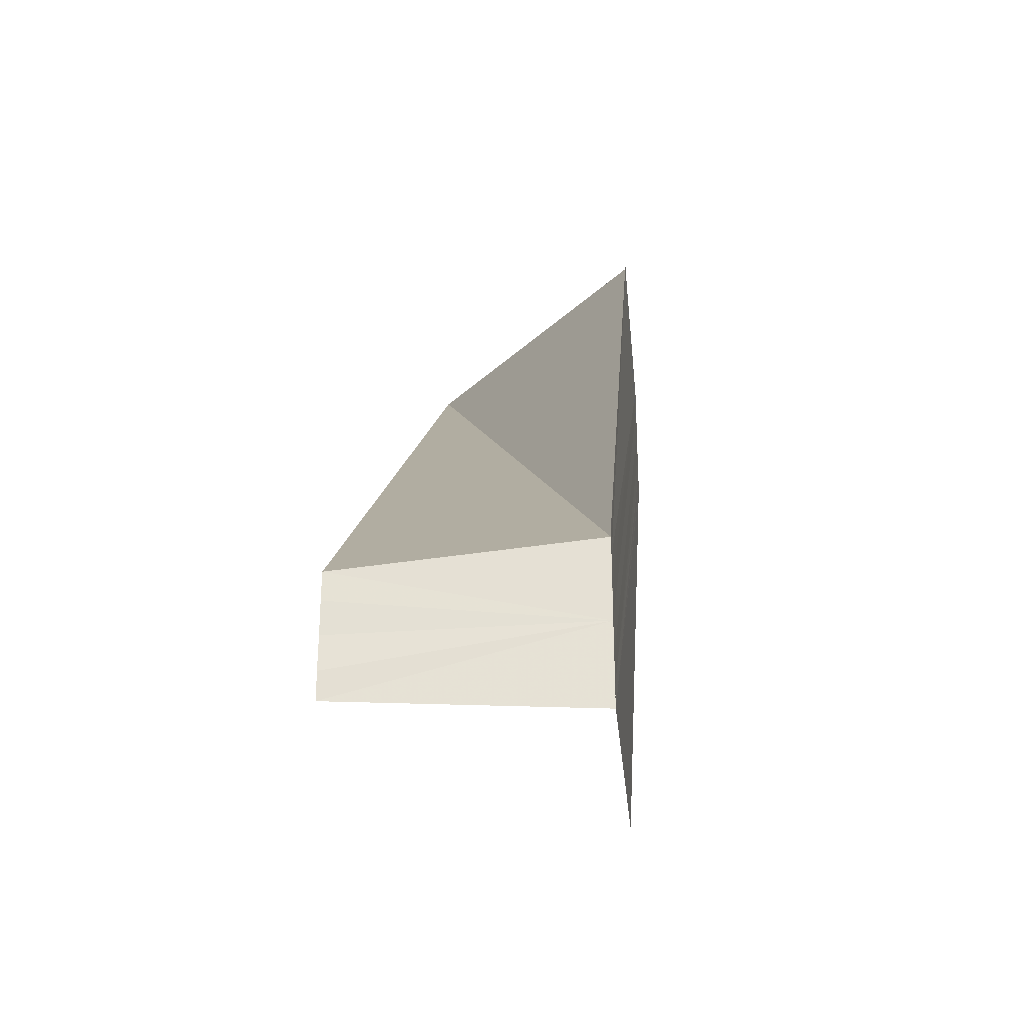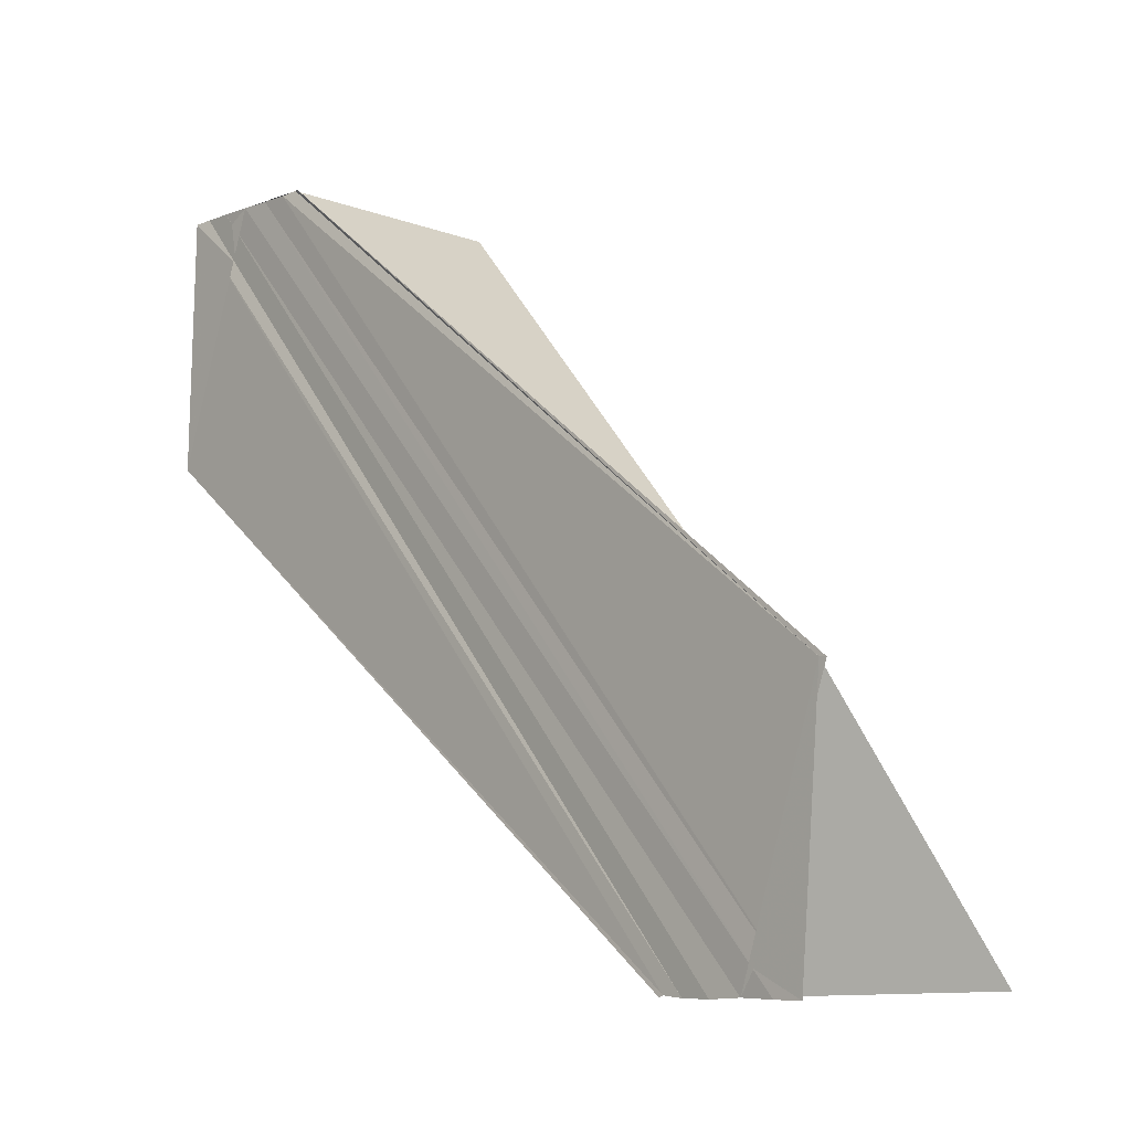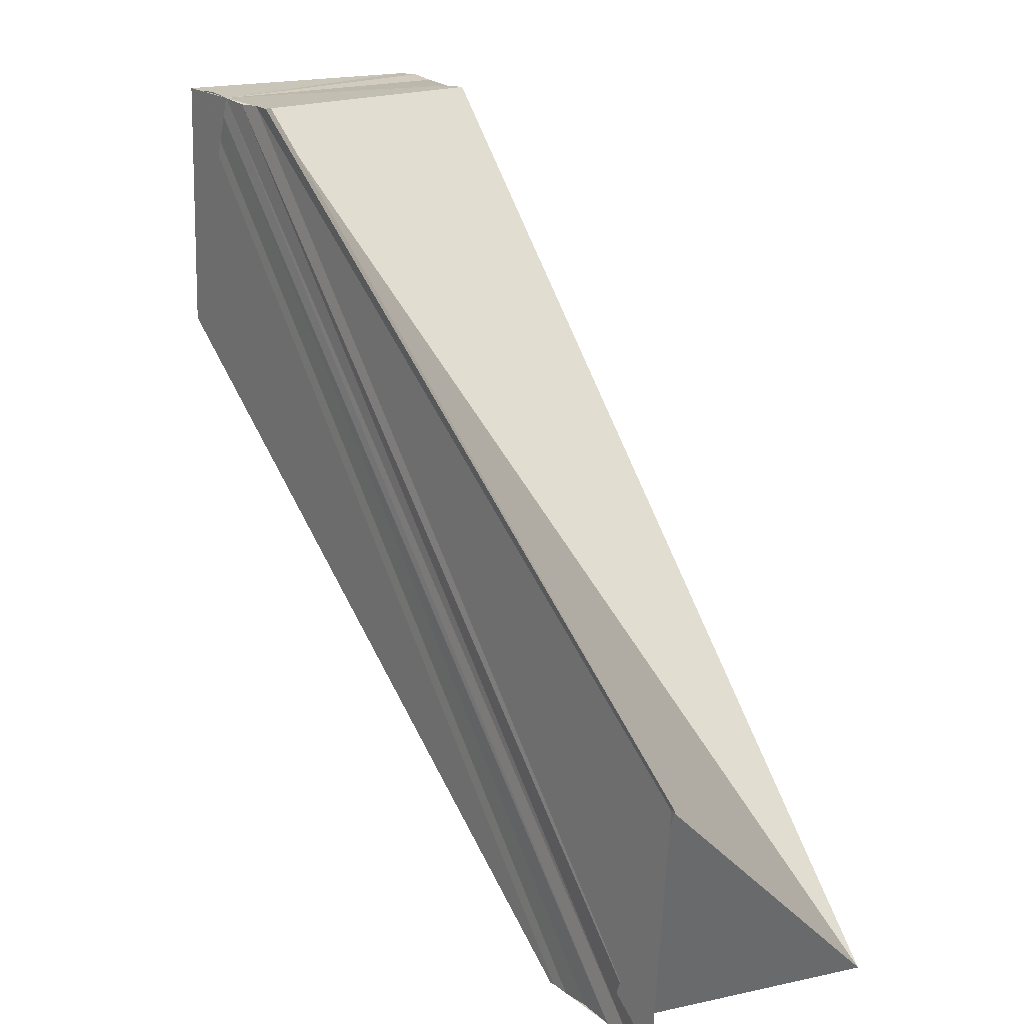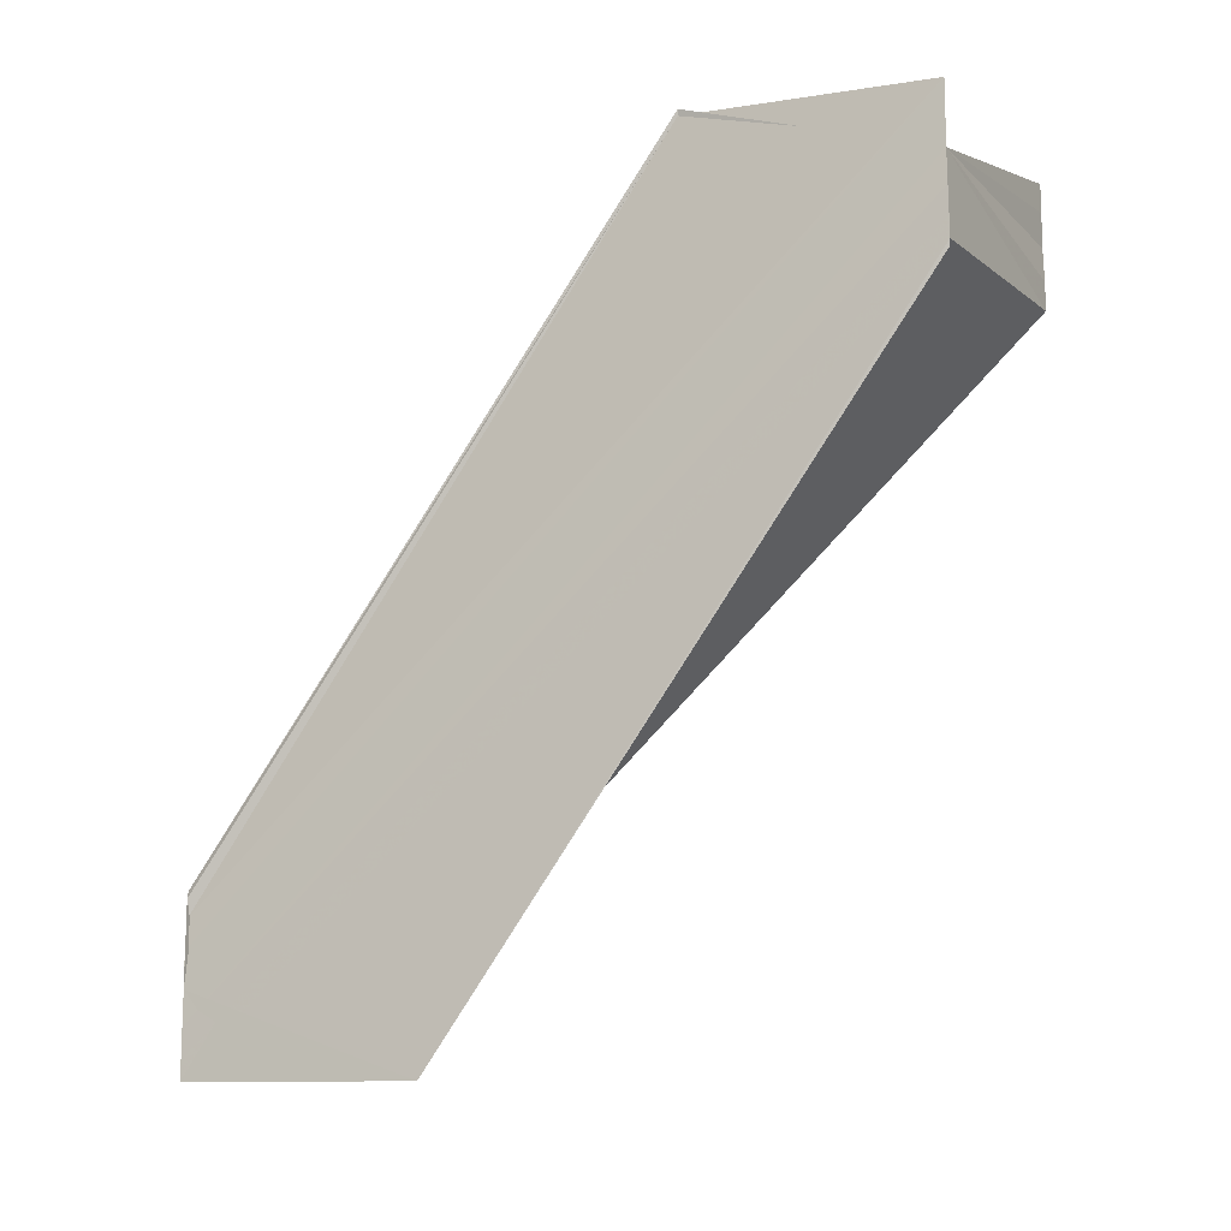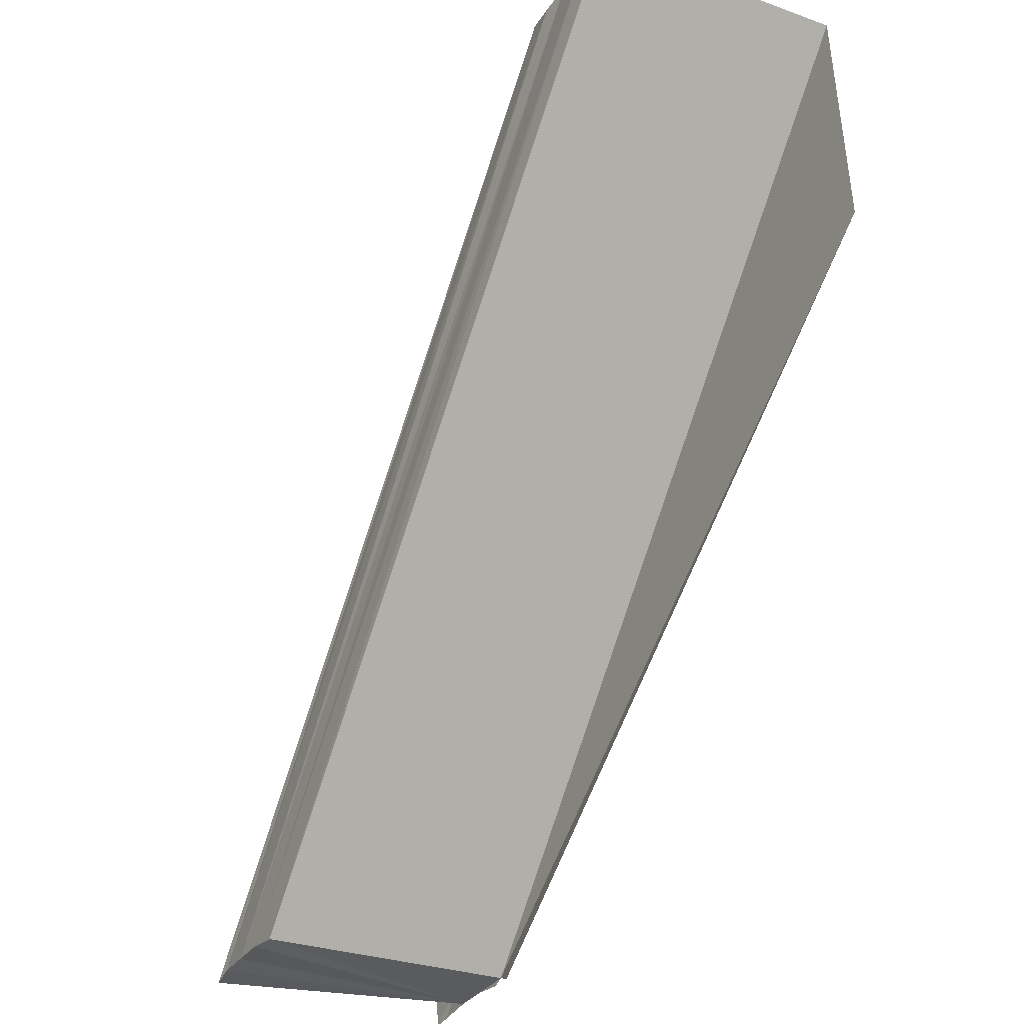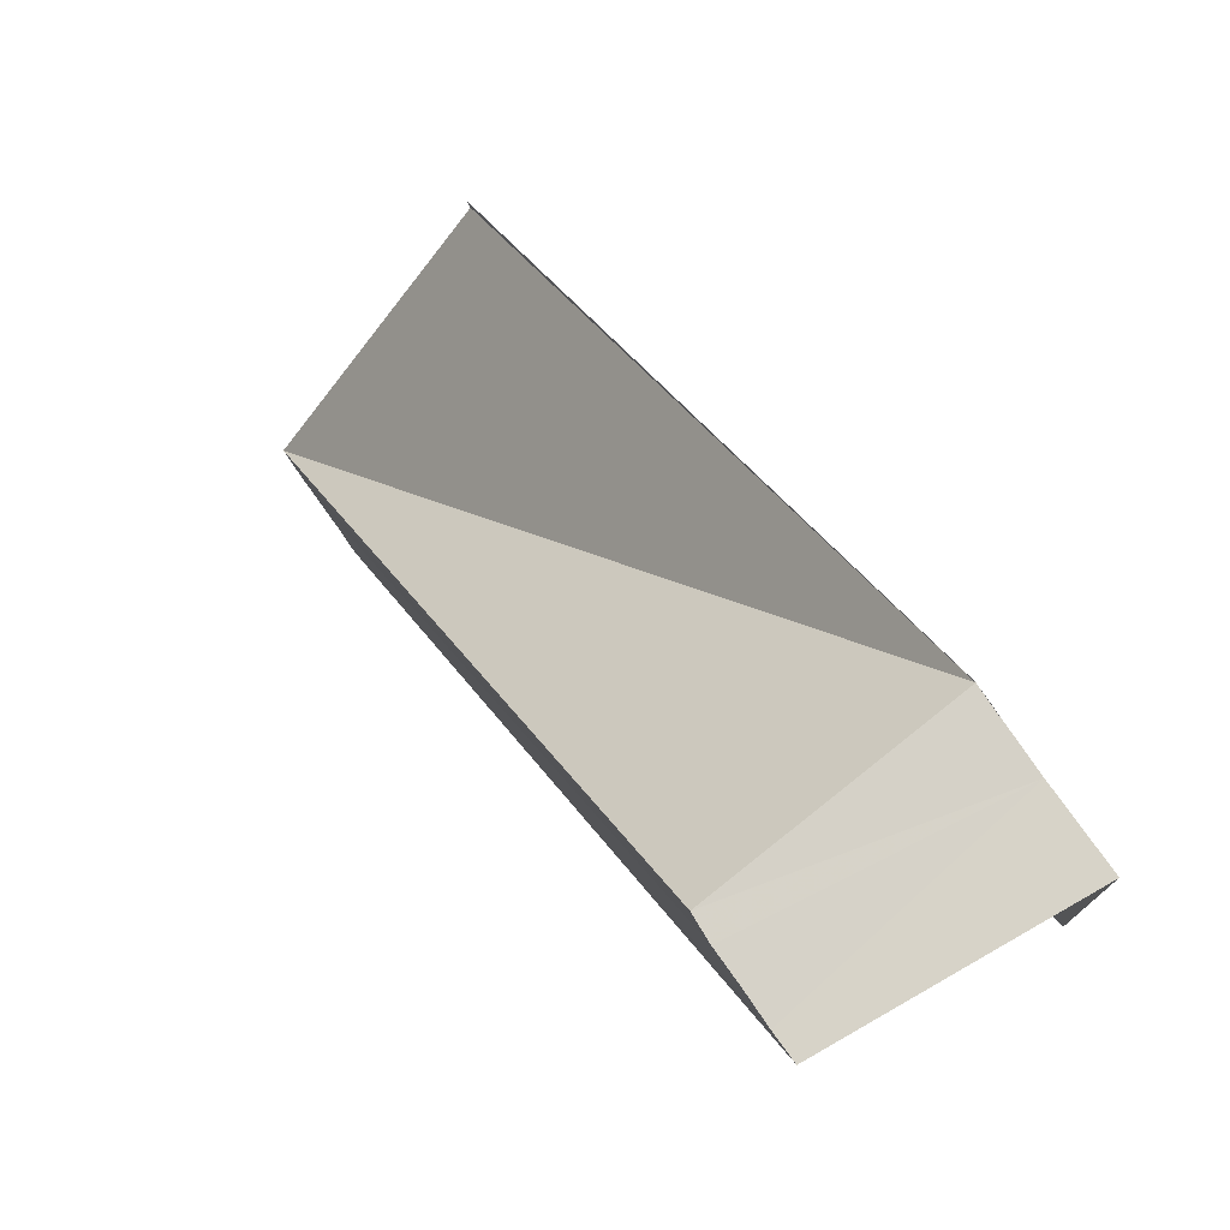
<metadata>
{"format":"obj","ext":"obj","renderer":"f3d","projection":"perspective","resolution":1024,"background":"white","views":[{"elev":-30.2,"azim":-173.9,"up":"+Z"},{"elev":-7.8,"azim":-42.7,"up":"+Y"},{"elev":19.2,"azim":-35.0,"up":"+Y"},{"elev":-14.1,"azim":-62.5,"up":"+Z"},{"elev":-33.6,"azim":151.2,"up":"+Y"},{"elev":76.8,"azim":145.4,"up":"+Y"}]}
</metadata>
<code>
o 16082
v 2230 1870 9.03
v 2230 1870 9.029
v 2230 1870 9.003
v 2230 1870 9.027
v 2230 1870 9.002
v 2230 1870 9.031
v 2230 1870 9.005
v 2230 1870 9.032
v 2230 1870 9.006
v 2230 1870 9.031
v 2230 1870 9.005
v 2230 1870 9.03
v 2230 1870 9.003
v 2230 1870 9.029
v 2230 1870 9.002
v 2230 1870 9.027
v 2230 1870 9.001
v 2230 1870 9.03
v 2230 1870 9.029
v 2230 1870 9.03
v 2230 1870 9.031
v 2230 1870 9.032
v 2230 1870 9.007
v 2230 1870 9.006
v 2230 1870 9.033
v 2230 1870 9.03
v 2230 1870 9.033
v 2230 1870 9.007
v 2230 1870 9.007
v 2230 1870 9.033
v 2230 1870 9.033
v 2230 1870 9.006
v 2230 1870 9.007
v 2230 1870 9.032
v 2230 1870 9.005
v 2230 1870 9.032
v 2230 1870 9.031
v 2230 1870 9.003
v 2230 1870 9.027
v 2230 1870 9.027
v 2230 1870 9.027
v 2230 1870 9.001
v 2230 1870 9.002
v 2230 1870 9.029
v 2230 1870 9.001
v 2230 1870 9.027
v 2230 1870 9
v 2230 1870 9.027
v 2230 1870 9
v 2230 1870 9.027
v 2230 1870 9.026
v 2230 1870 9.026
v 2230 1870 9
v 2230 1870 9.003
v 2230 1870 9
v 2230 1870 9
v 2230 1870 9
v 2230 1870 9.026
v 2230 1870 9.027
v 2230 1870 9.027
v 2230 1870 9
v 2230 1870 9.003
v 2230 1870 9.001
v 2230 1870 9.002
v 2230 1870 9.003
v 2230 1870 9.005
v 2230 1870 9.006
v 2230 1870 9.033
v 2230 1870 9.033
v 2230 1870 9.007
v 2230 1870 9.032
v 2230 1870 9.033
v 2230 1870 9.007
v 2230 1870 9.03
v 2230 1870 9.033
v 2230 1870 9.032
v 2230 1870 9.03
v 2230 1870 9.033
v 2230 1870 9.033
f 1 2 3
f 2 4 5
f 6 1 7
f 8 6 9
f 9 10 11
f 11 12 13
f 13 14 15
f 15 16 17
f 18 16 19
f 18 19 20
f 18 20 21
f 18 21 22
f 23 22 24
f 18 22 25
f 26 25 27
f 28 25 29
f 30 31 28
f 32 25 33
f 34 31 32
f 35 36 32
f 37 36 35
f 38 37 35
f 18 37 38
f 18 39 40
f 41 39 42
f 43 18 38
f 44 18 43
f 45 44 43
f 46 44 45
f 47 46 45
f 48 46 49
f 50 51 49
f 49 52 53
f 54 55 49
f 54 56 57
f 58 59 57
f 57 60 61
f 42 60 61
f 62 63 61
f 38 64 63
f 38 65 64
f 38 66 65
f 38 24 66
f 38 23 67
f 68 69 70
f 68 71 70
f 70 72 73
f 74 75 76
f 77 78 79

</code>
